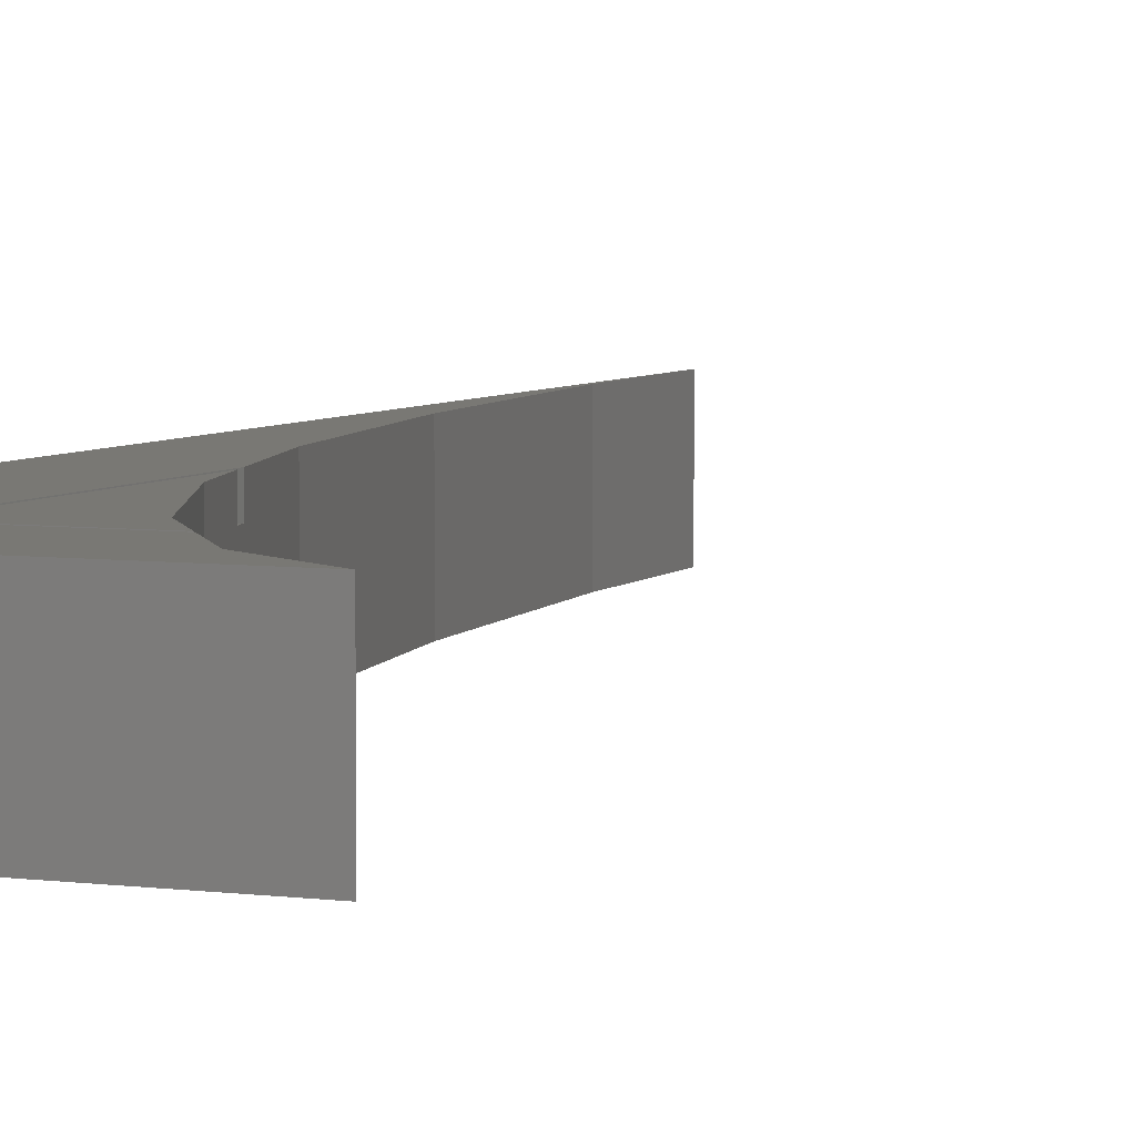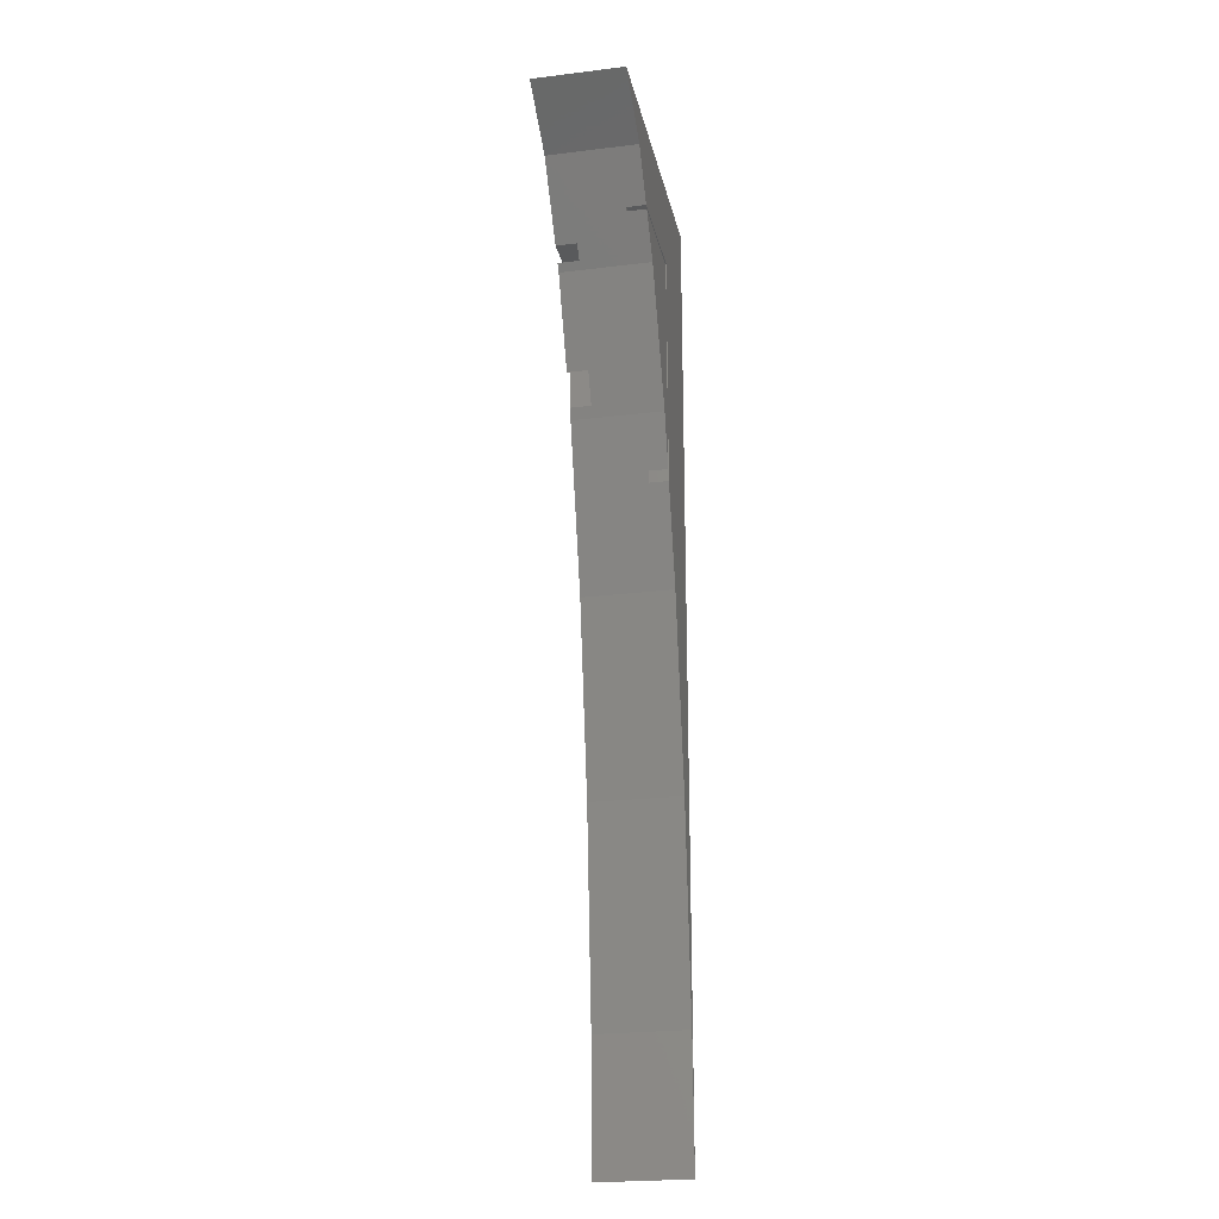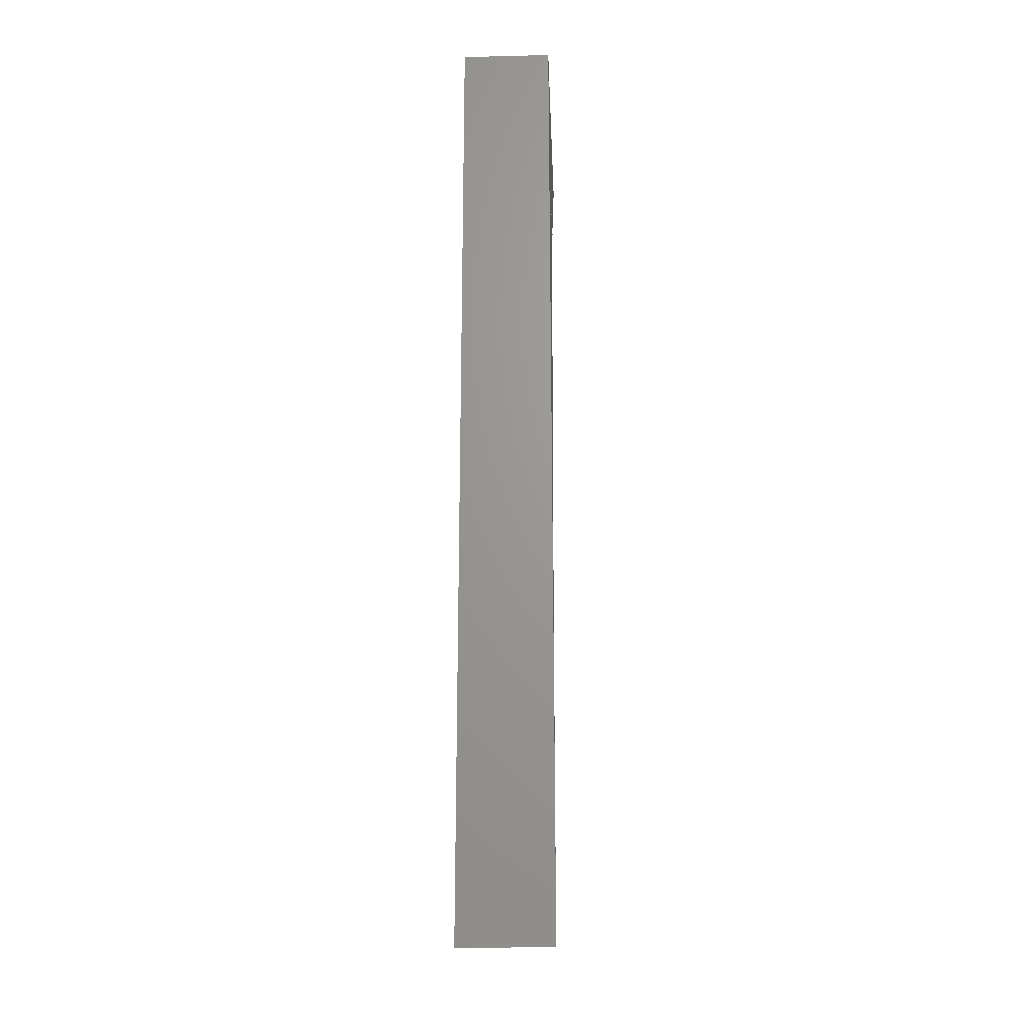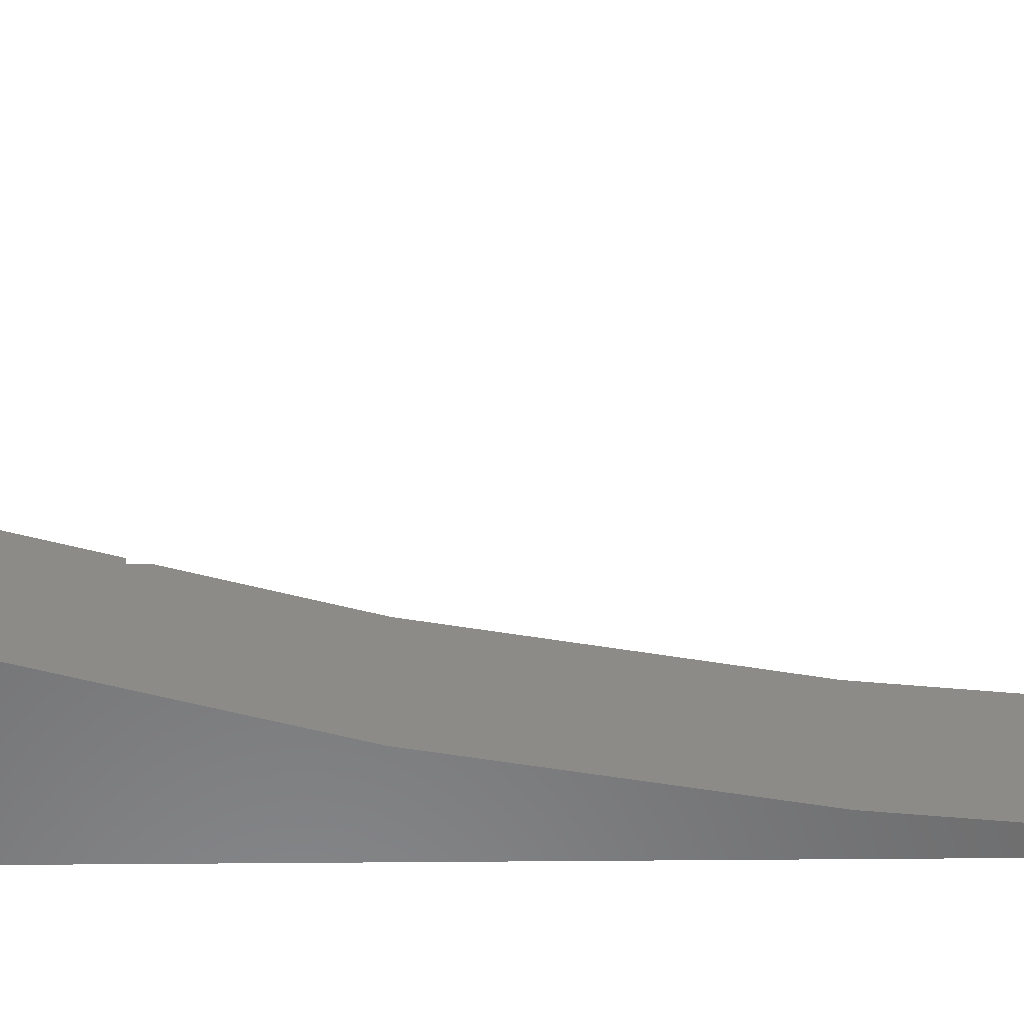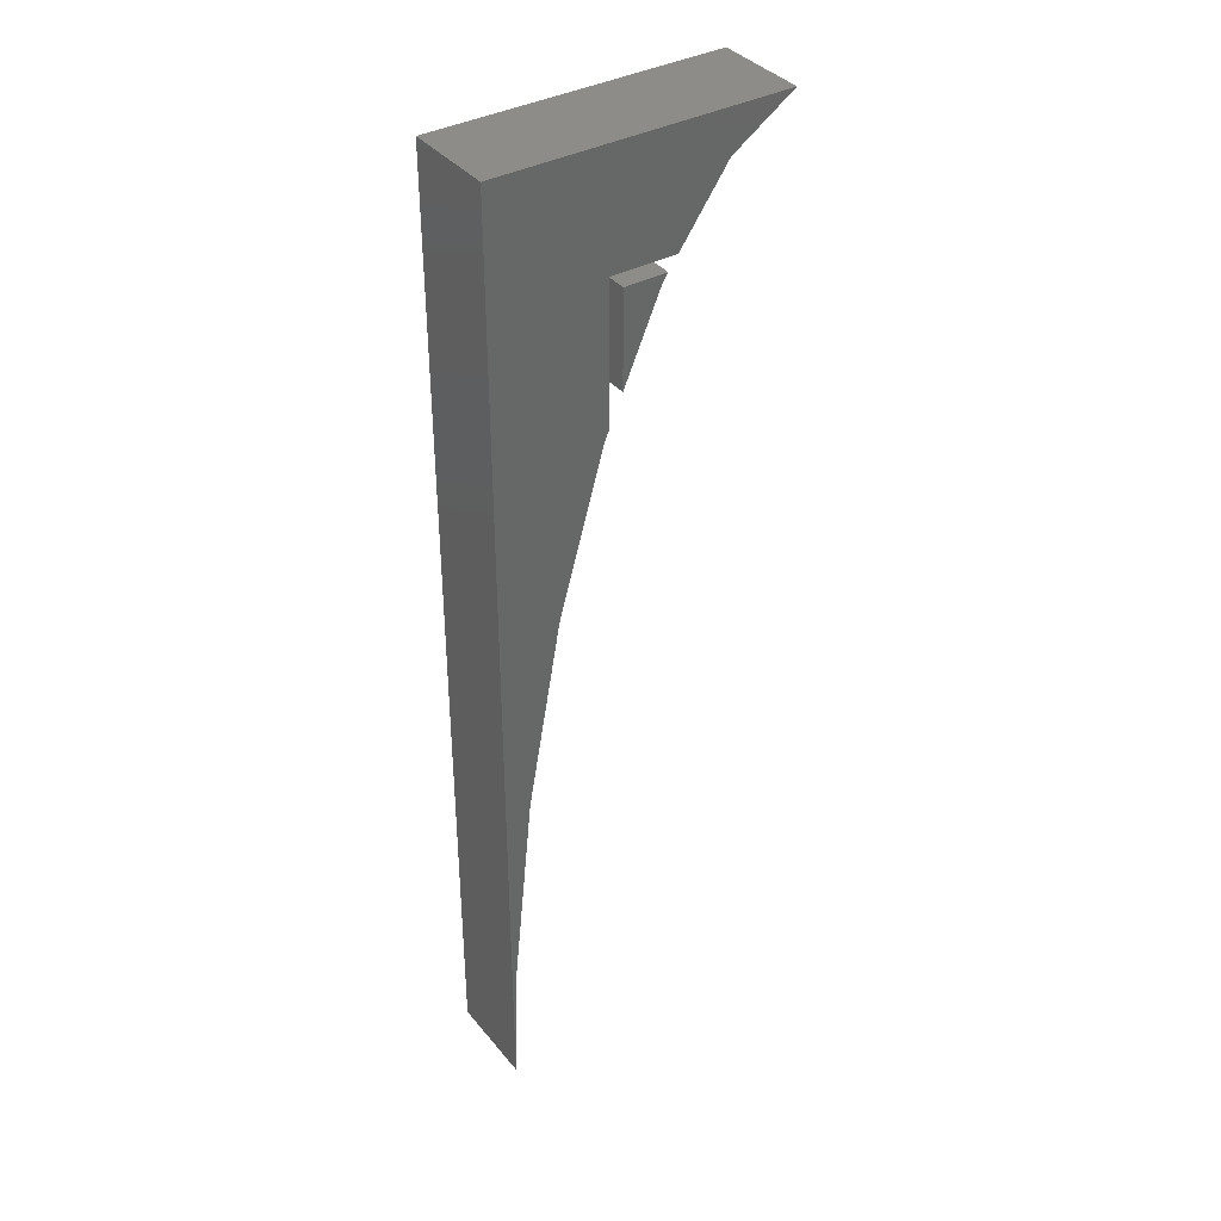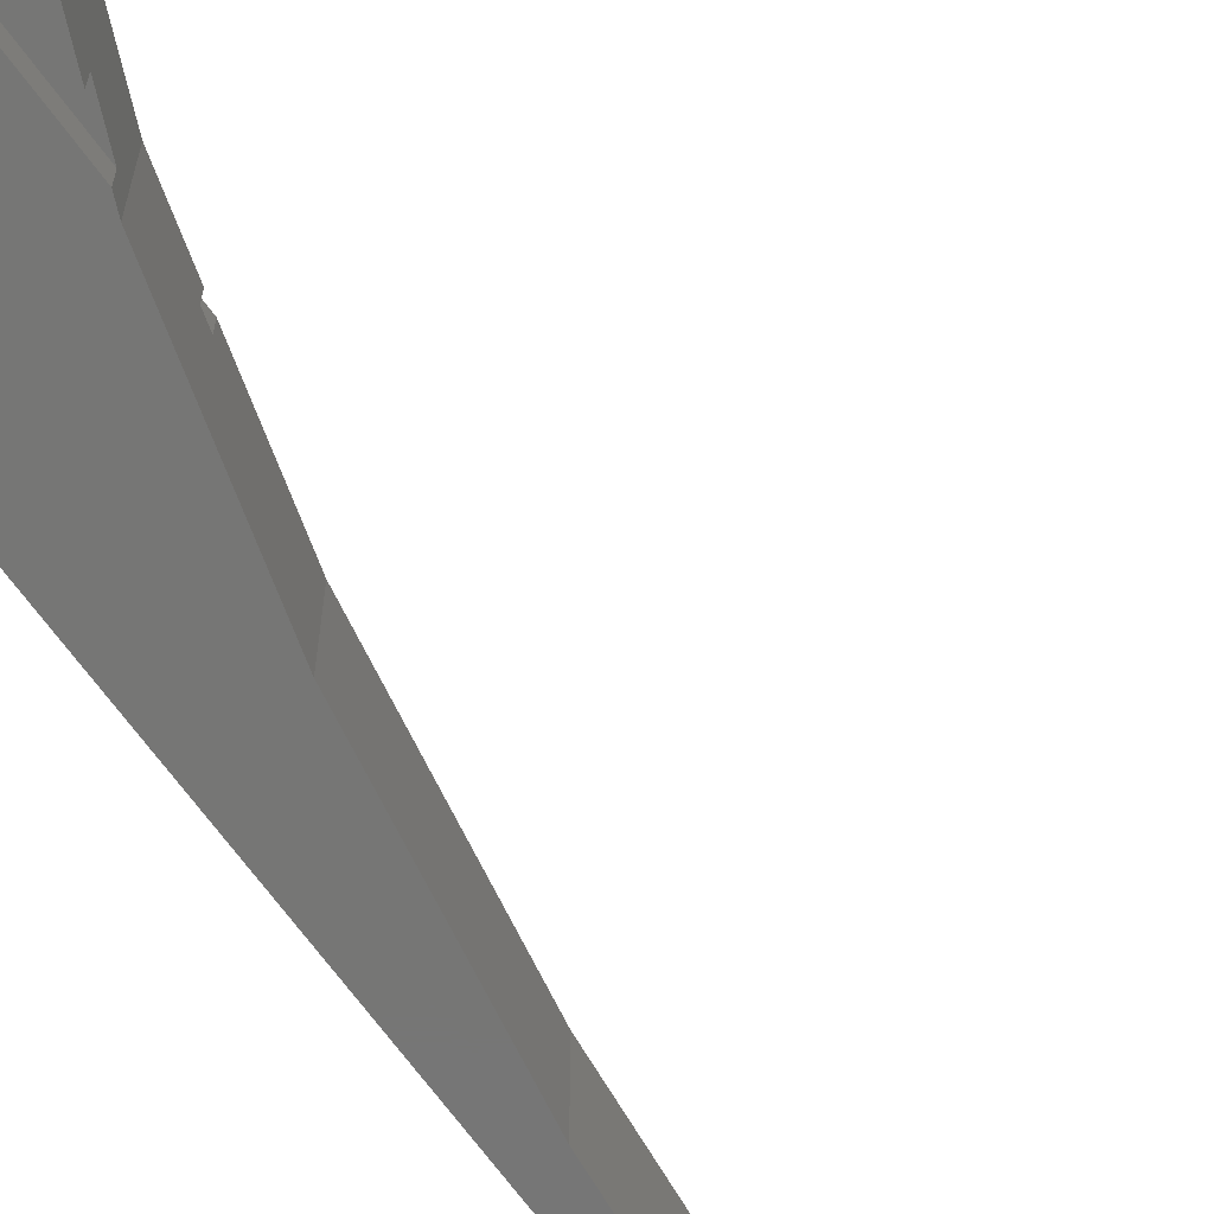
<metadata>
{"format":"stl","ext":"stl","renderer":"f3d","projection":"perspective","resolution":1024,"background":"white","views":[{"elev":5.3,"azim":-156.6,"up":"+Z"},{"elev":-23.4,"azim":-78.3,"up":"+Y"},{"elev":-22.2,"azim":92.4,"up":"+Y"},{"elev":-56.1,"azim":-89.5,"up":"+Z"},{"elev":37.6,"azim":145.5,"up":"+Y"},{"elev":-68.5,"azim":-143.8,"up":"+Z"}]}
</metadata>
<code>
# stl→obj: 44 verts, 84 faces
v 4.192 109.2 0
v 4.192 109.2 9.5
v 34.2 109.2 0
v 34.2 109.2 9.5
v 10.67 104.8 0
v 10.67 104.8 9.5
v 34.2 100 0
v 34.2 9.514 0
v 33.76 22.91 0
v 31.53 44.82 0
v 27.92 64.77 0
v 23.09 81.89 0
v 22.6 83.04 0
v 22.6 97.6 0
v 15.73 97.6 0
v 34.2 100 9.5
v 25 100 9.5
v 25 75.14 9.5
v 31.53 44.82 9.5
v 33.76 22.91 9.5
v 14.05 100 9.5
v 27.92 64.77 9.5
v 34.2 9.514 9.5
v 17.26 95.44 0
v 16.72 96.2 2.2
v 16.72 96.2 0
v 17.26 95.44 9.5
v 15.73 97.6 2.2
v 14.27 99.67 9.5
v 14.27 99.67 7.5
v 14.05 100 7.5
v 22.6 97.6 2.2
v 22.6 83.04 2.2
v 23.09 81.89 9.5
v 21.2 86.29 2.2
v 21.2 86.29 0
v 25 75.14 7.5
v 24.68 76.29 7.5
v 24.68 76.29 9.5
v 25 100 7.5
v 24.68 99.67 7.5
v 24.68 99.67 9.5
v 21.2 96.2 0
v 21.2 96.2 2.2
f 1 2 3
f 3 2 4
f 5 6 2
f 1 5 2
f 1 3 5
f 5 3 7
f 7 8 9
f 7 9 10
f 7 10 11
f 7 11 12
f 7 12 13
f 7 13 14
f 7 14 5
f 14 15 5
f 16 7 3
f 4 16 3
f 17 18 4
f 4 2 6
f 19 20 4
f 21 4 6
f 21 17 4
f 22 19 4
f 18 22 4
f 20 16 4
f 20 23 16
f 24 25 26
f 27 25 24
f 28 25 27
f 28 27 29
f 28 29 15
f 29 30 15
f 6 15 31
f 30 31 15
f 21 6 31
f 6 5 15
f 14 32 28
f 15 14 28
f 32 14 33
f 33 14 13
f 12 33 13
f 34 33 12
f 35 33 34
f 35 34 27
f 35 27 36
f 27 24 36
f 22 18 11
f 11 18 37
f 11 37 38
f 38 39 34
f 38 34 11
f 11 34 12
f 19 22 10
f 10 22 11
f 20 19 9
f 9 19 10
f 23 20 8
f 8 20 9
f 23 8 7
f 16 23 7
f 17 40 18
f 18 40 37
f 40 17 21
f 31 40 21
f 40 31 30
f 38 40 41
f 41 40 30
f 37 40 38
f 30 29 41
f 41 29 42
f 42 29 27
f 34 42 27
f 34 39 42
f 26 43 24
f 24 43 36
f 26 25 43
f 43 25 44
f 33 35 32
f 32 35 44
f 32 44 25
f 25 28 32
f 35 36 43
f 44 35 43
f 39 38 41
f 42 39 41

</code>
